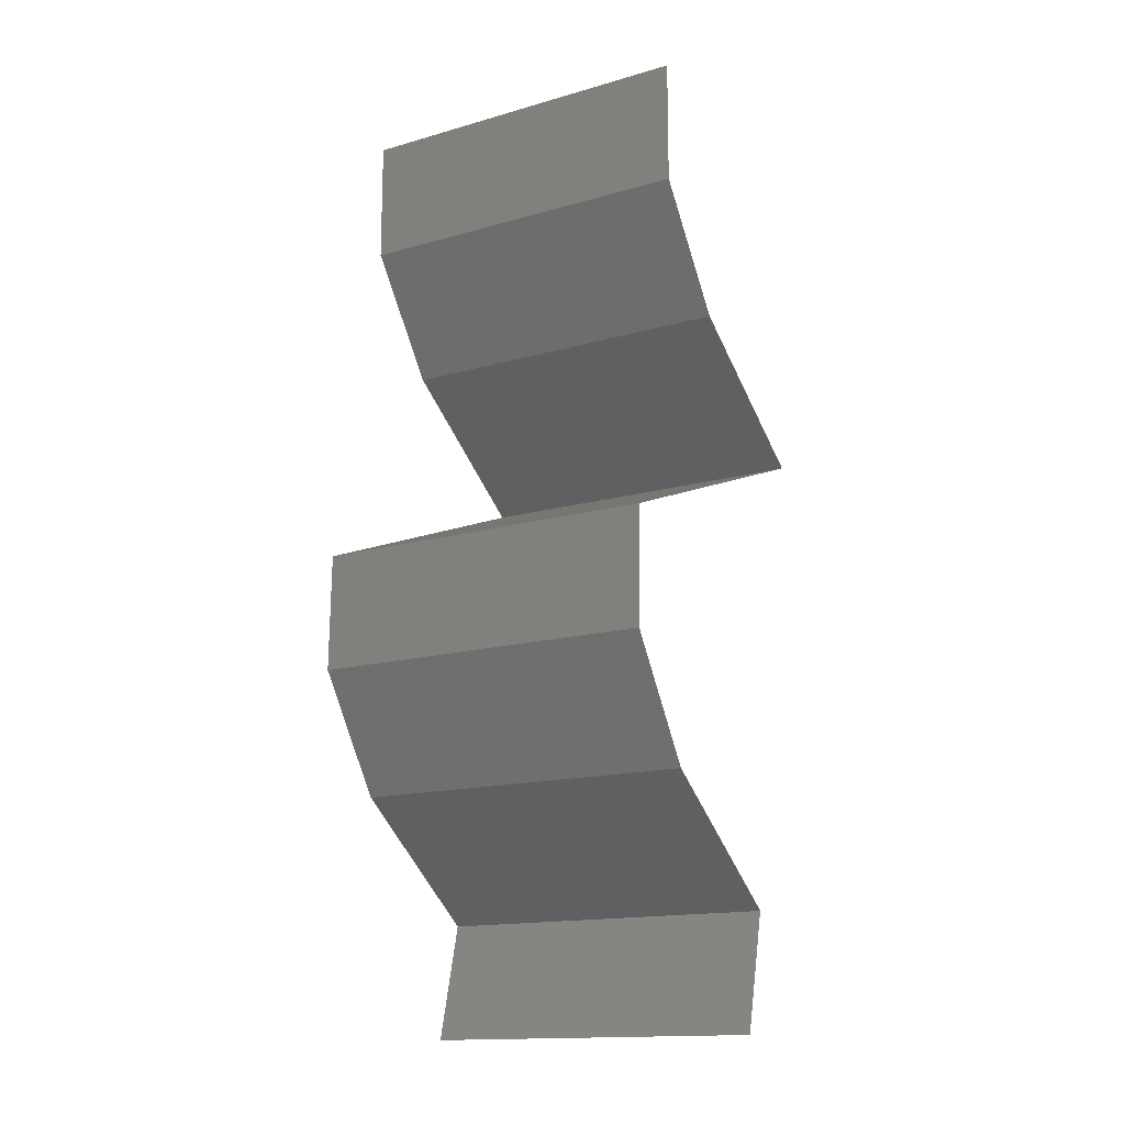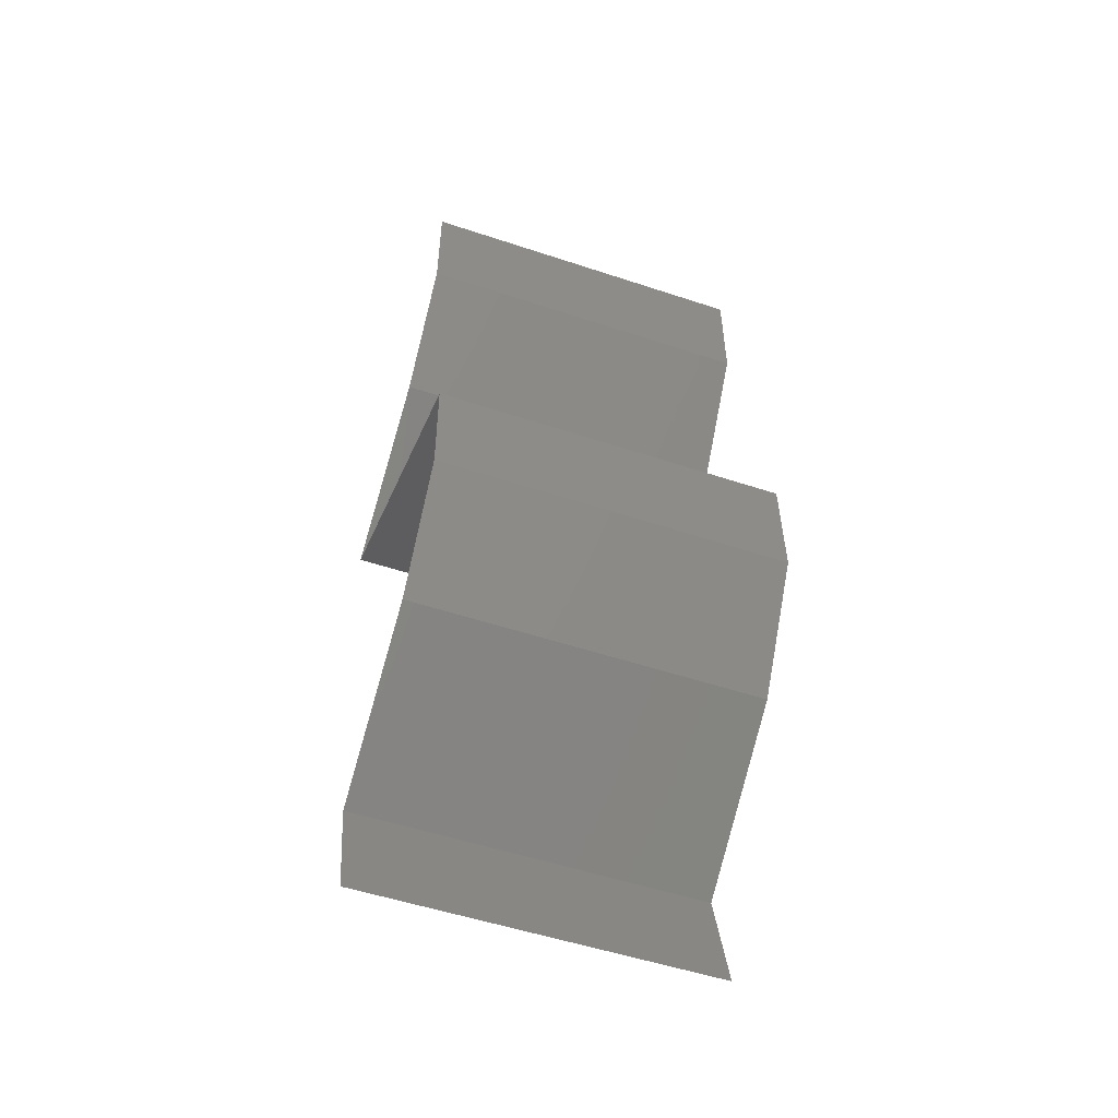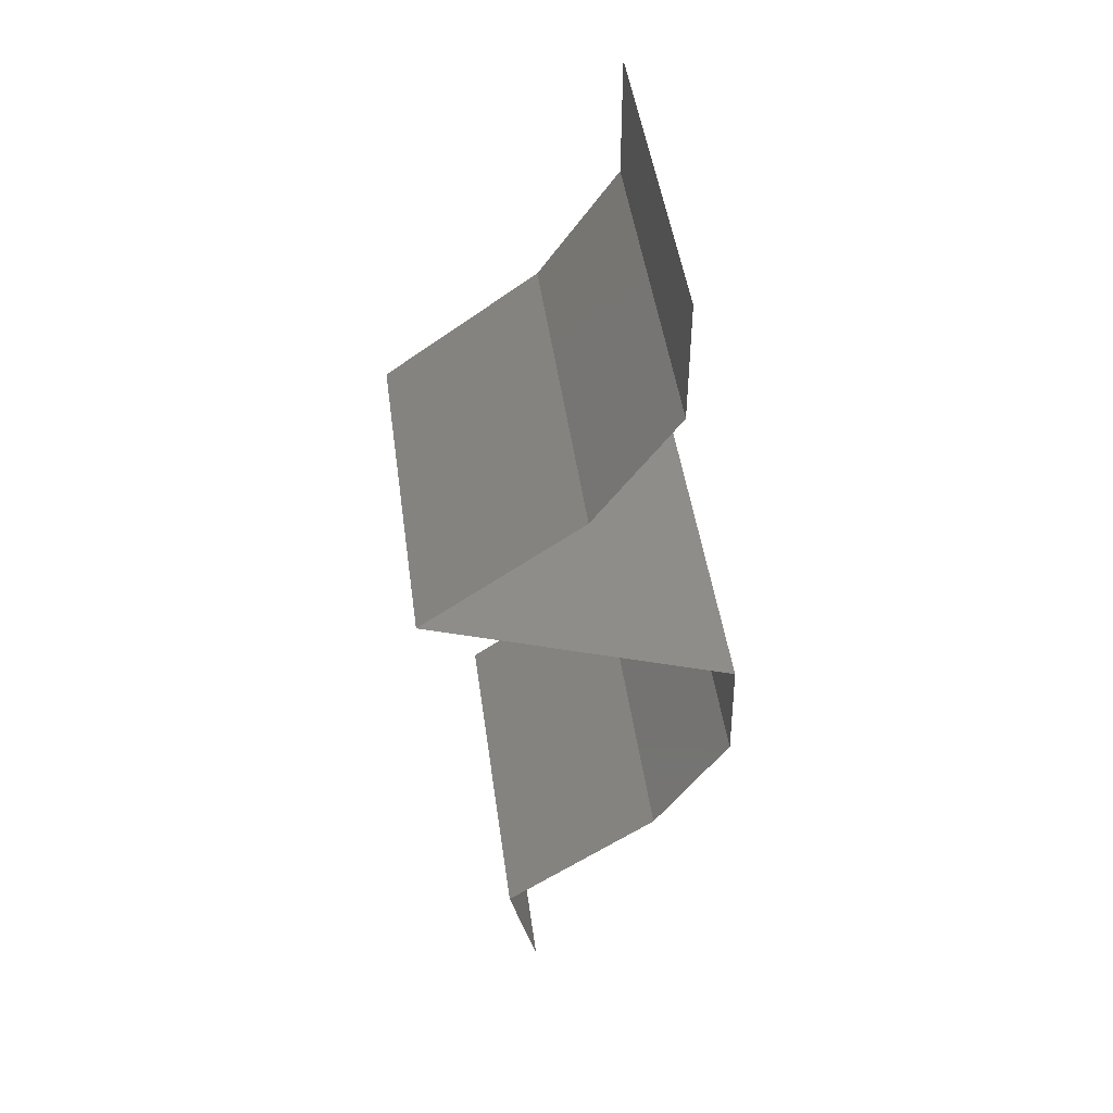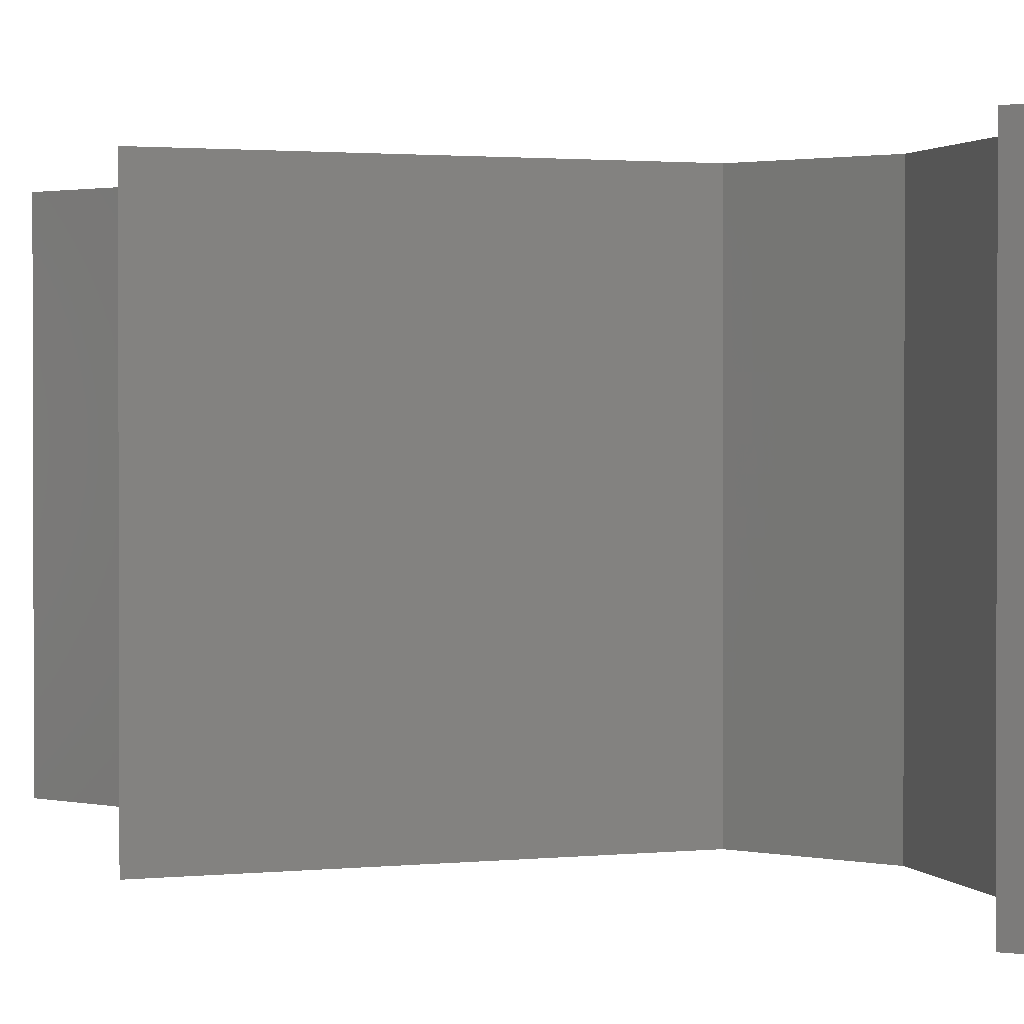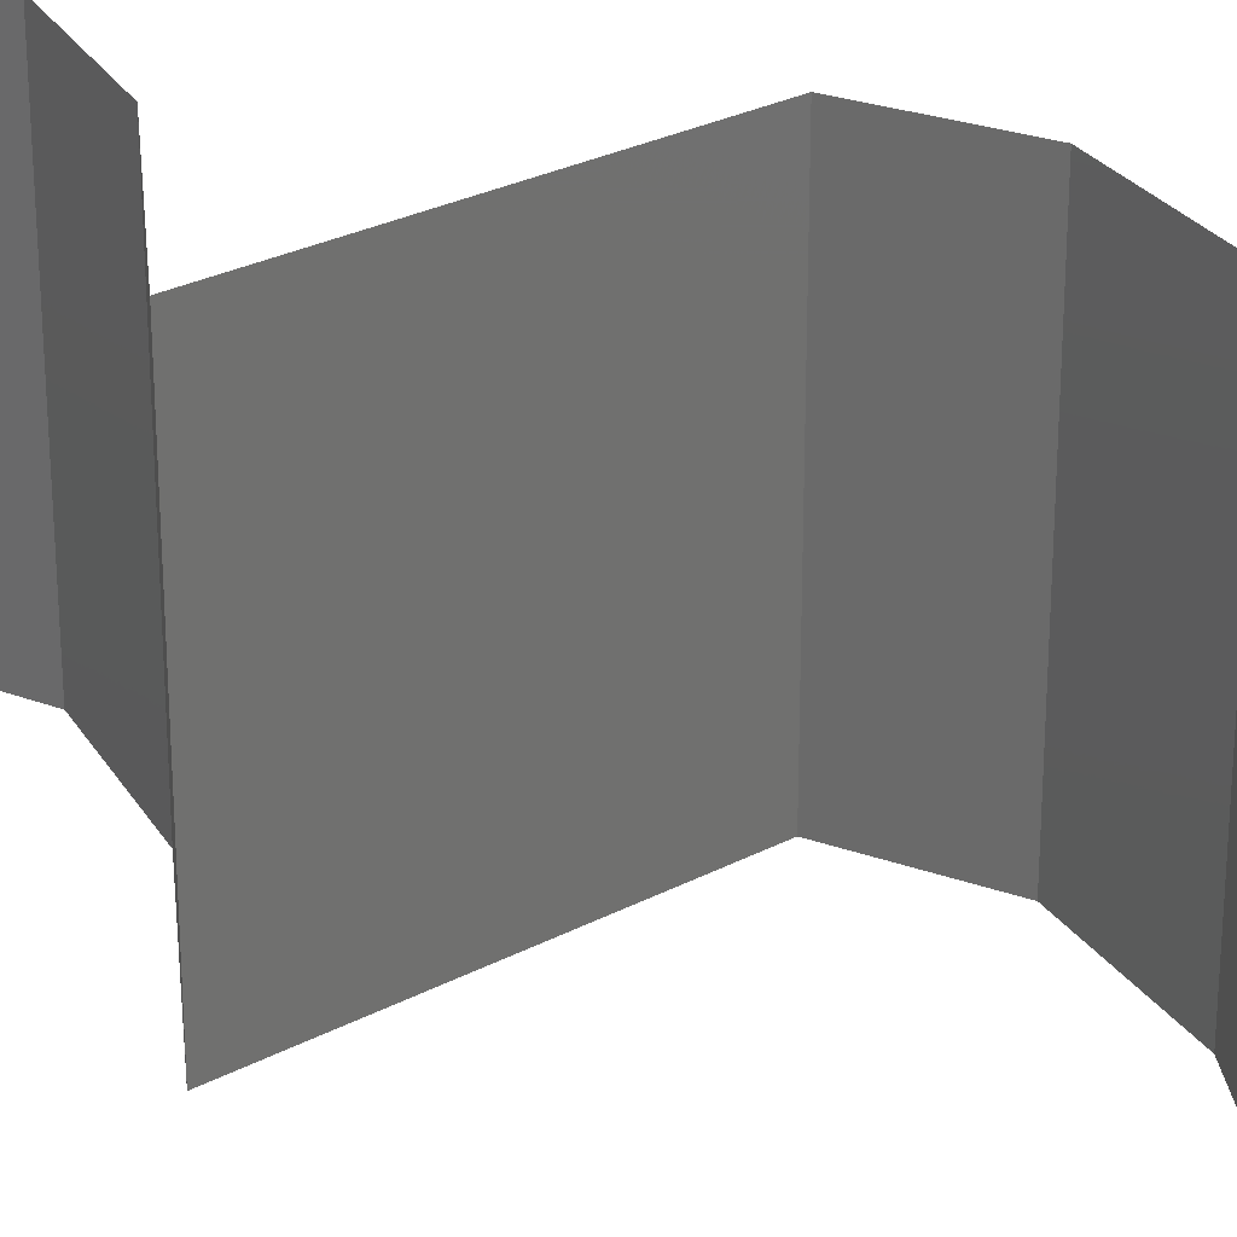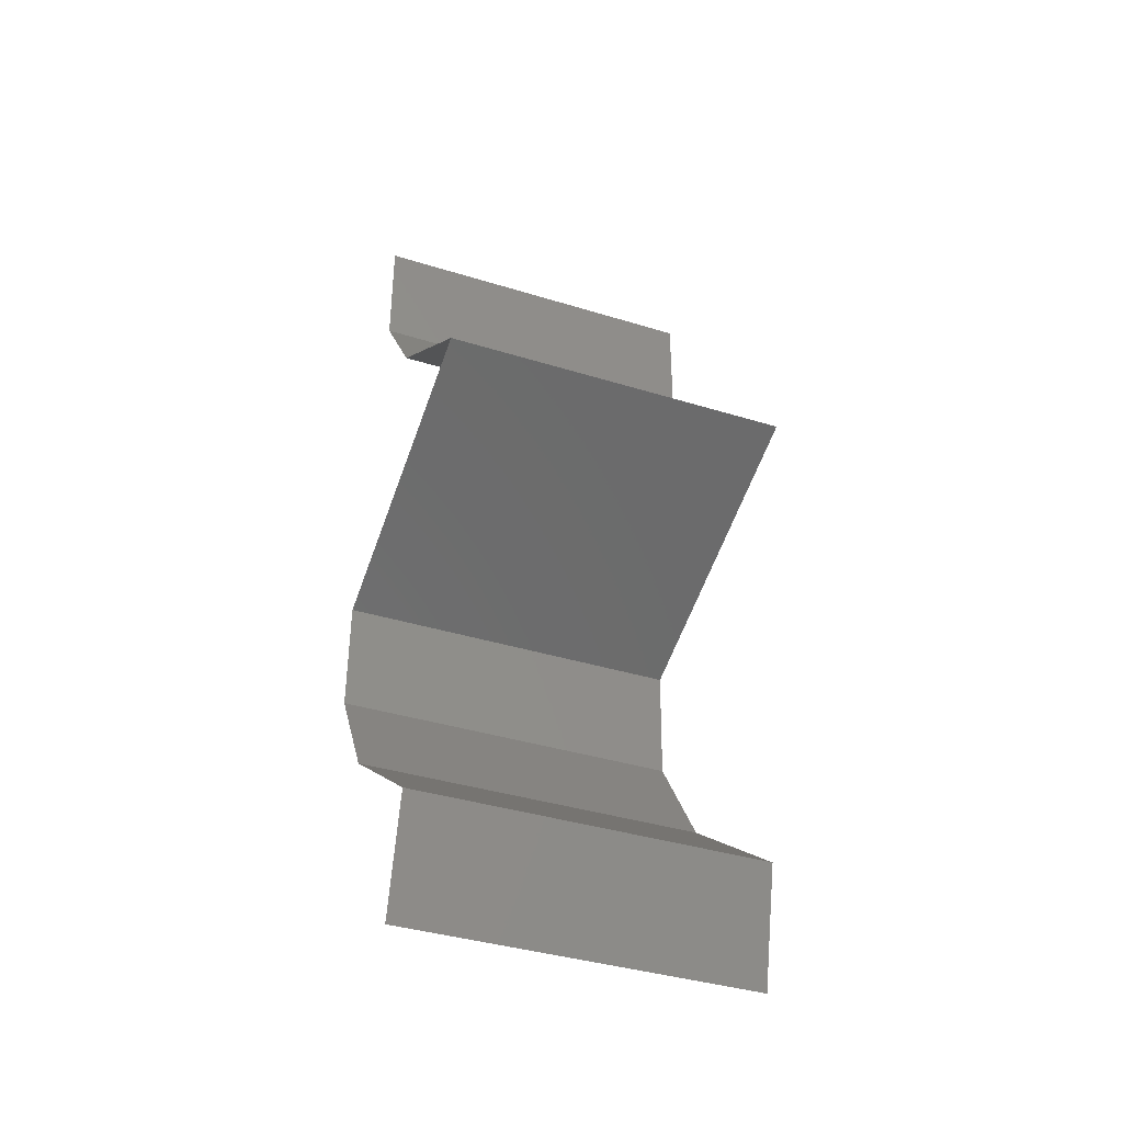
<metadata>
{"format":"stl","ext":"stl","renderer":"f3d","projection":"perspective","resolution":1024,"background":"white","views":[{"elev":-15.0,"azim":121.7,"up":"+Y"},{"elev":-52.9,"azim":70.4,"up":"+Y"},{"elev":47.1,"azim":-7.8,"up":"+Y"},{"elev":1.4,"azim":-46.0,"up":"+Z"},{"elev":27.4,"azim":-60.0,"up":"+Z"},{"elev":-38.3,"azim":-111.4,"up":"+Y"}]}
</metadata>
<code>
# stl→obj: 47 verts, 70 faces
v 0.04 0.06 0.01
v 0.04 0.05649 0.015
v 0.04 0.05297 0.01
v 0.04 0.06 0
v 0.04 0.05649 0.005
v 0.04 0.05297 0
v 0.04 0.05297 0.02
v 0.04 0.06 0.02
v 0.03537 0.04635 0
v 0.03768 0.04966 0.005
v 0.03537 0.04635 0.01
v 0.03768 0.04966 0.015
v 0.03537 0.04635 0.02
v 0.02633 0.03973 0.02
v 0.03085 0.04304 0.01448
v 0.03085 0.04304 0.005691
v 0.02633 0.03973 0
v 0.02633 0.03973 0.01
v 0.03335 0.03706 0.007664
v 0.03504 0.03642 0
v 0.04375 0.03311 0.01
v 0.03728 0.03557 0.01318
v 0.04375 0.03311 0.02
v 0.03504 0.03642 0.02
v 0.04375 0.03311 0
v 0.03939 0.03476 0.005
v 0.0316 0.03773 0.01421
v 0.04382 0.0298 0.015
v 0.04388 0.02649 0.01
v 0.04382 0.0298 0.005
v 0.04388 0.02649 0
v 0.04388 0.02649 0.02
v 0.04176 0.02318 0.015
v 0.03963 0.01987 0
v 0.04176 0.02318 0.005
v 0.03963 0.01987 0.01
v 0.03963 0.01987 0.02
v 0.03521 0.01655 0.005521
v 0.03079 0.01324 0
v 0.03079 0.01324 0.02
v 0.03521 0.01655 0.01451
v 0.03079 0.01324 0.01
v 0.03159 0.009933 0.015
v 0.0324 0.006622 0.01
v 0.03159 0.009933 0.005
v 0.0324 0.006622 0
v 0.0324 0.006622 0.02
f 1 2 3
f 4 5 6
f 3 5 1
f 7 2 8
f 1 5 4
f 8 2 1
f 6 5 3
f 3 2 7
f 9 10 11
f 7 12 3
f 11 12 13
f 3 10 6
f 6 10 9
f 3 12 11
f 13 12 7
f 11 10 3
f 14 15 13
f 9 16 17
f 13 15 11
f 17 16 18
f 11 16 9
f 18 15 14
f 18 16 15
f 15 16 11
f 17 19 20
f 18 19 17
f 21 22 23
f 23 22 24
f 25 26 21
f 14 27 18
f 20 26 25
f 24 27 14
f 21 26 22
f 22 26 19
f 27 19 18
f 19 26 20
f 27 22 19
f 24 22 27
f 21 28 29
f 25 30 31
f 29 30 21
f 32 28 23
f 21 30 25
f 23 28 21
f 31 30 29
f 29 28 32
f 32 33 29
f 34 35 36
f 29 35 31
f 36 33 37
f 36 35 29
f 29 33 36
f 31 35 34
f 37 33 32
f 34 38 39
f 40 41 37
f 36 41 38
f 38 41 42
f 37 41 36
f 39 38 42
f 36 38 34
f 42 41 40
f 42 43 44
f 44 45 42
f 39 45 46
f 47 43 40
f 42 45 39
f 40 43 42
f 46 45 44
f 44 43 47

</code>
